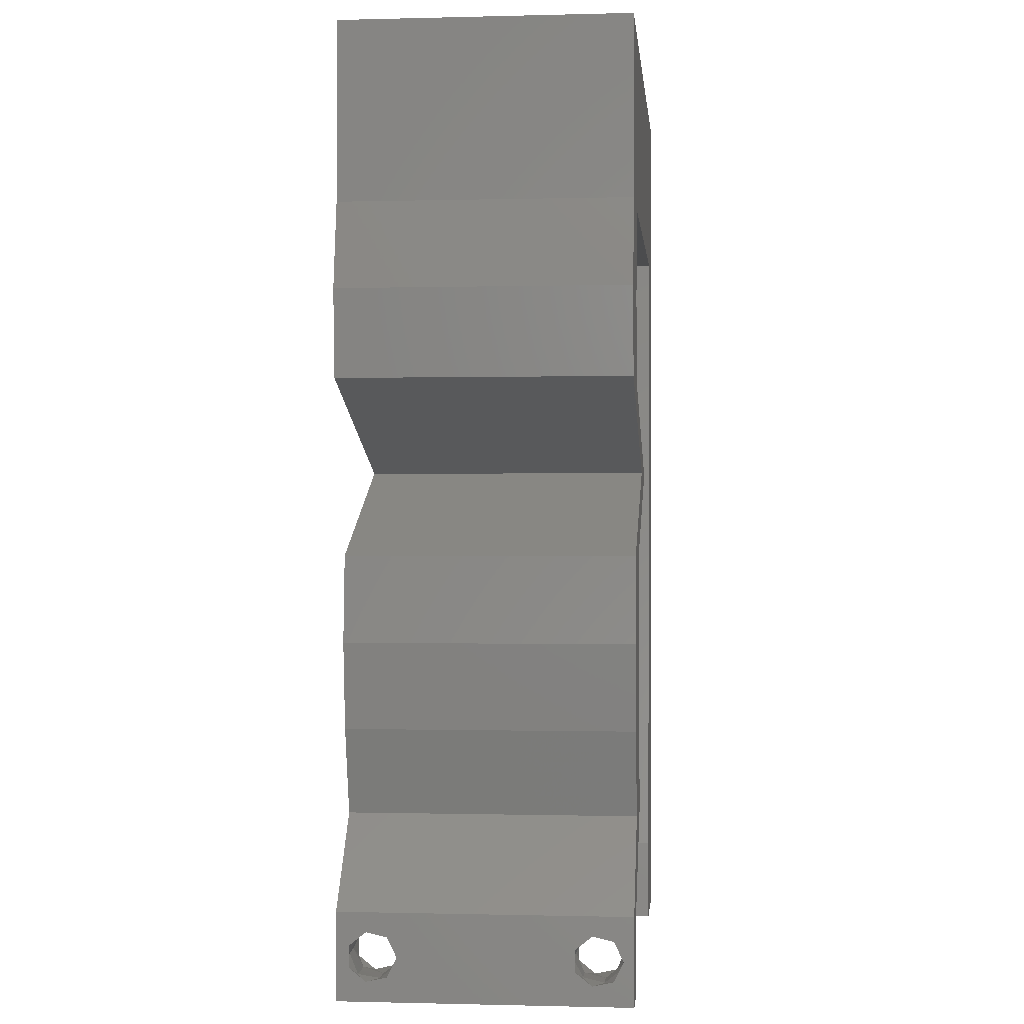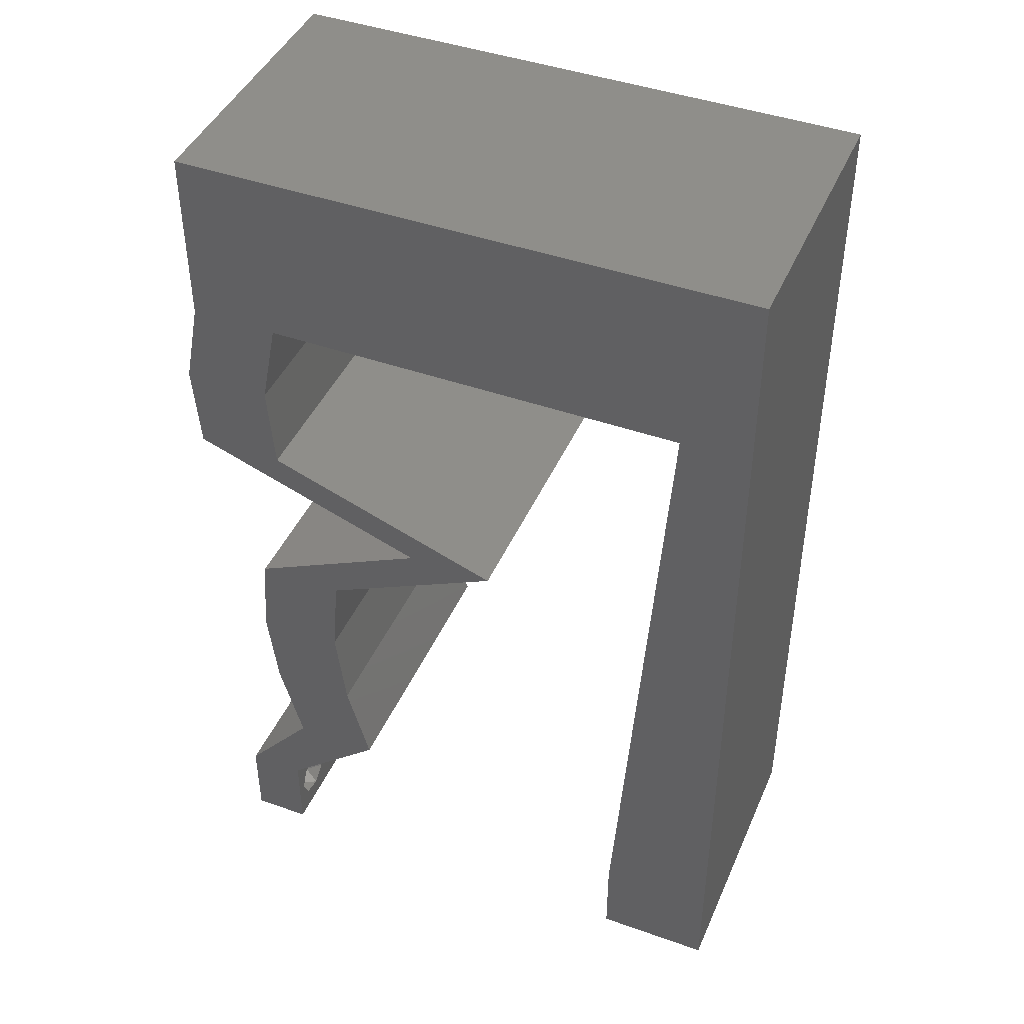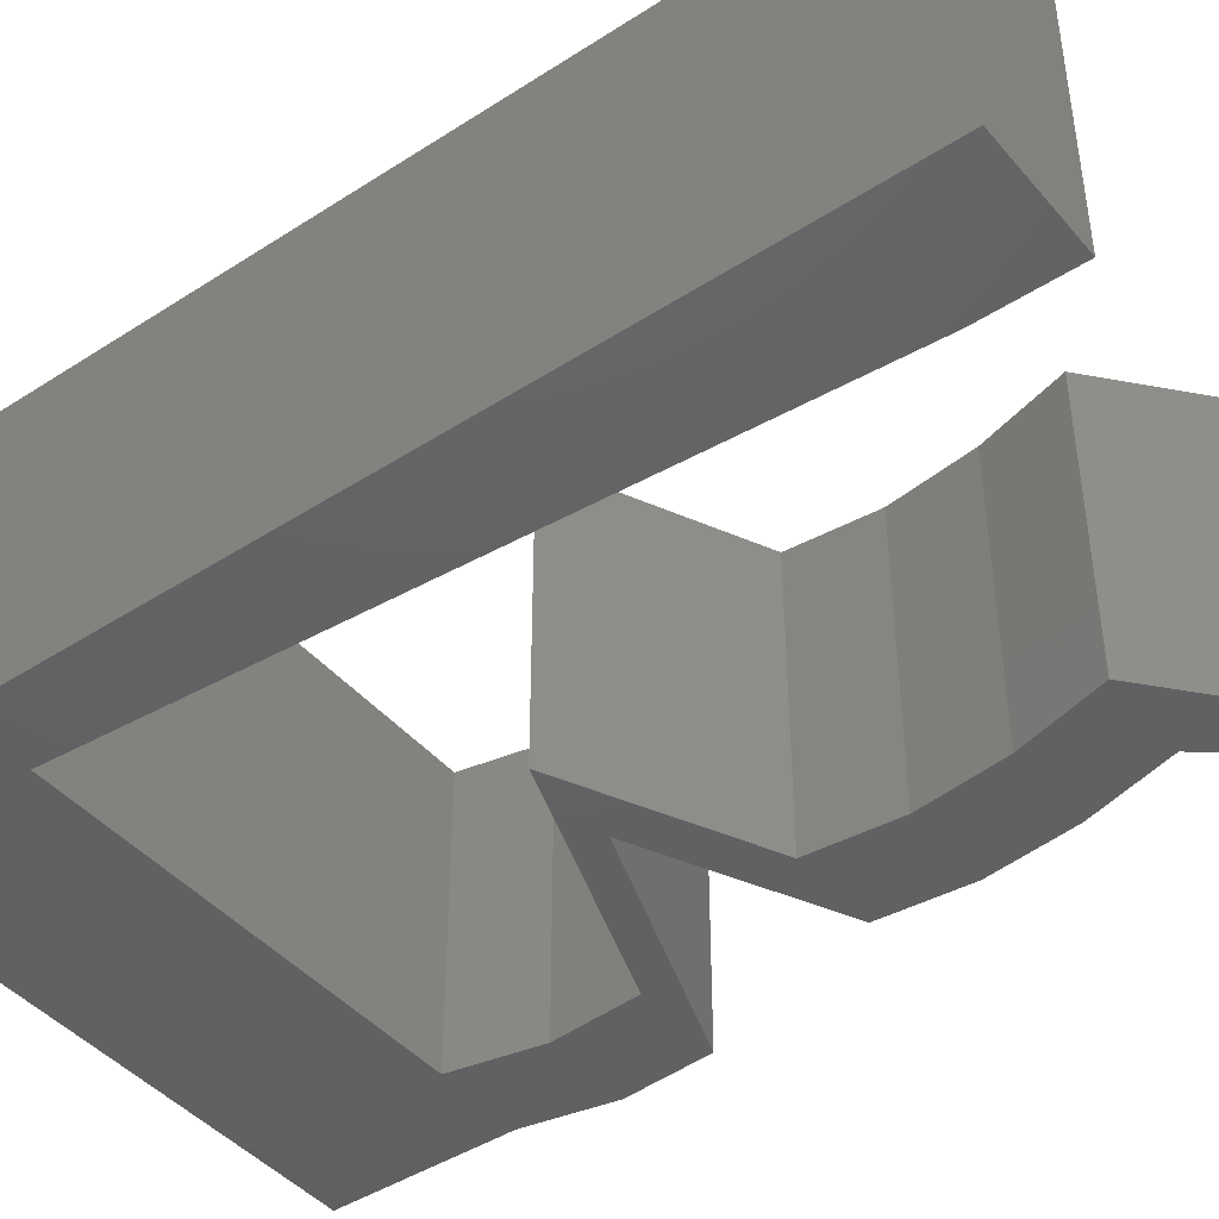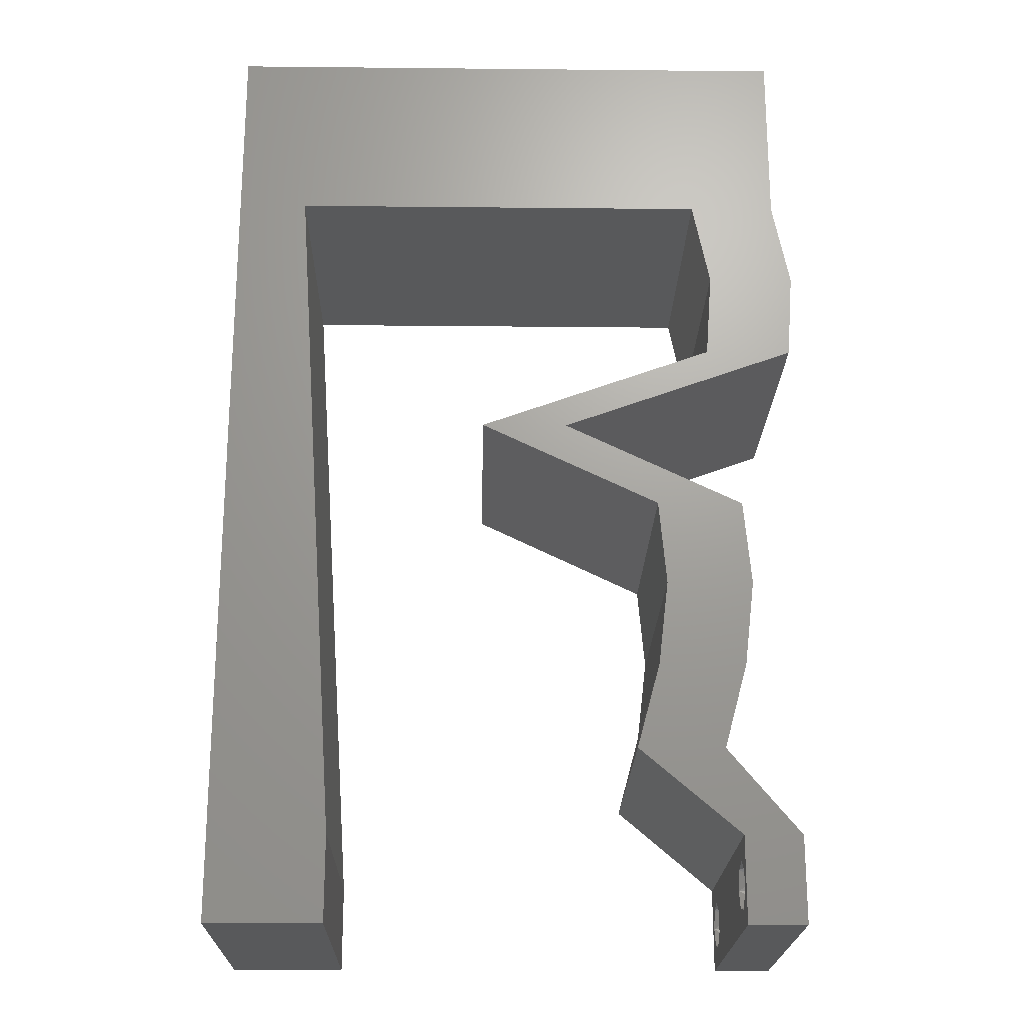
<metadata>
{"format":"stl","ext":"stl","renderer":"f3d","projection":"perspective","resolution":1024,"background":"white","views":[{"elev":-0.5,"azim":95.5,"up":"+Y"},{"elev":43.8,"azim":-157.4,"up":"+Y"},{"elev":-43.8,"azim":-52.8,"up":"+Z"},{"elev":-21.3,"azim":-1.0,"up":"+Y"}]}
</metadata>
<code>
# stl→obj: 266 verts, 536 faces
v 0.04 0 0.01
v 0.04 -0.006 0.01
v 0.04 -0.002262 0.003932
v 0.04 -0.003 0.0159
v 0.04 -0.001671 0.00134
v 0.04 0 0
v 0.04 -0.001343 0.002778
v 0.04 -0.004657 0.002778
v 0.04 -0.006 0
v 0.04 -0.004329 0.00134
v 0.04 -0.003 0.0007
v 0.04 0 0.02
v 0.04 -0.002262 0.01913
v 0.04 -0.001343 0.01798
v 0.04 -0.004657 0.01798
v 0.04 -0.003738 0.01913
v 0.04 -0.006 0.02
v 0.04 -0.001671 0.01654
v 0.04 -0.004329 0.01654
v 0.04 -0.003738 0.003932
v 0.036 -0.006 0.01
v 0.036 0 0.01
v 0.036 -0.002262 0.003932
v 0.036 -0.003 0.0159
v 0.036 -0.001343 0.002778
v 0.036 0 0
v 0.036 -0.001671 0.00134
v 0.036 -0.004657 0.002778
v 0.036 -0.004329 0.00134
v 0.036 -0.006 0
v 0.036 -0.003 0.0007
v 0.036 0 0.02
v 0.036 -0.001343 0.01798
v 0.036 -0.002262 0.01913
v 0.036 -0.006 0.02
v 0.036 -0.003738 0.01913
v 0.036 -0.004657 0.01798
v 0.036 -0.001671 0.01654
v 0.036 -0.004329 0.01654
v 0.036 -0.003738 0.003932
v 0 -0.006 0.02
v 0.008 -0.006 0.02
v 0.004 -0.003 0.02
v 0.008 0 0.02
v 0 0 0.02
v 0.003803 0.005984 0.02
v 0.03663 0.01193 0.02
v 0.03734 0.0179 0.02
v 0.03134 0.0179 0.02
v 0.03062 0.01193 0.02
v 0.04 0.05387 0.02
v 0.04 0.06 0.02
v 0.03459 0.05316 0.02
v 0.03 0.06 0.02
v 0.04 0.04774 0.02
v 0.03518 0.04177 0.02
v 0.04119 0.04177 0.02
v 0.03399 0.04774 0.02
v 0.02899 0.005967 0.02
v 0.03499 0.005967 0.02
v 0.01 0.06 0.02
v 0 0.06 0.02
v 0.009734 0.0533 0.02
v 0.01824 0.05346 0.02
v 0 0.024 0.02
v 0.006422 0.02387 0.02
v 0.003014 0.02992 0.02
v 0.02807 0.05327 0.02
v 0.02 0.06 0.02
v 0.004844 0.04774 0.02
v 0.01456 0.04774 0.02
v 0.005633 0.0358 0.02
v 0 0.036 0.02
v 0 0.012 0.02
v 0.007211 0.01193 0.02
v 0.003319 0.01807 0.02
v 0.03683 0.02387 0.02
v 0.03082 0.02387 0.02
v 0.03408 0.02089 0.02
v 0.02428 0.04774 0.02
v 0.03474 0.0358 0.02
v 0.04075 0.0358 0.02
v 0.03797 0.03879 0.02
v 0.038 -0.003 0.02
v 0.02653 0.03282 0.02
v 0.02433 0.02984 0.02
v 0.03254 0.03282 0.02
v 0 0.048 0.02
v 0.01832 0.02984 0.02
v 0.02457 0.02685 0.02
v 0.03058 0.02685 0.02
v 0 -0.006 0.01
v 0 -0.003 0.015
v 0 0 0.01
v 0 -0.006 0
v 0 -0.003 0.005
v 0 0 0
v 0.004 -0.006 0.015
v 0.008 -0.006 0.01
v 0.004 -0.006 0.005
v 0.008 -0.006 0
v 0 0.009 0.0114
v 0 0.06 0
v 0 0.051 0.0086
v 0 0.06 0.01
v 0 0.048 0
v 0 0.0415 0.009767
v 0 0.03 0.01
v 0 0.036 0
v 0 0.024 0
v 0 0.0185 0.01023
v 0 0.012 0
v 0 0.005337 0.005128
v 0 0.05466 0.01487
v 0.004 -0.003 0
v 0.008 0 0
v 0.003803 0.005984 0
v 0.03663 0.01193 0
v 0.03134 0.0179 0
v 0.03734 0.0179 0
v 0.03062 0.01193 0
v 0.04 0.05387 0
v 0.03459 0.05316 0
v 0.04 0.06 0
v 0.03 0.06 0
v 0.04 0.04774 0
v 0.04119 0.04177 0
v 0.03518 0.04177 0
v 0.03399 0.04774 0
v 0.02899 0.005967 0
v 0.03499 0.005967 0
v 0.01 0.06 0
v 0.009734 0.0533 0
v 0.01824 0.05346 0
v 0.003014 0.02992 0
v 0.006422 0.02387 0
v 0.02807 0.05327 0
v 0.02 0.06 0
v 0.004844 0.04774 0
v 0.01456 0.04774 0
v 0.005633 0.0358 0
v 0.003319 0.01807 0
v 0.007211 0.01193 0
v 0.03683 0.02387 0
v 0.03408 0.02089 0
v 0.03082 0.02387 0
v 0.02428 0.04774 0
v 0.03474 0.0358 0
v 0.03797 0.03879 0
v 0.04075 0.0358 0
v 0.038 -0.003 0
v 0.02653 0.03282 0
v 0.03254 0.03282 0
v 0.02433 0.02984 0
v 0.01832 0.02984 0
v 0.02457 0.02685 0
v 0.03058 0.02685 0
v 0.008 0 0.01
v 0.008 -0.003 0.015
v 0.008 -0.003 0.005
v 0.015 0.06 0.01134
v 0.025 0.06 0.008977
v 0.006575 0.06 0.007337
v 0.03344 0.06 0.01273
v 0.04 0.06 0.01
v 0.03407 0.06 0.005945
v 0.005798 0.06 0.01422
v 0.04 0.04774 0.01
v 0.04059 0.04475 0.015
v 0.04119 0.04177 0.01
v 0.04059 0.04475 0.005
v 0.04097 0.03879 0.015
v 0.04075 0.0358 0.01
v 0.04097 0.03879 0.005
v 0.03364 0.03322 0.007796
v 0.02433 0.02984 0.01
v 0.02996 0.03188 0.01358
v 0.02857 0.03138 0.005065
v 0.03553 0.03391 0.01428
v 0.03269 0.02584 0.004915
v 0.03683 0.02387 0.01
v 0.0287 0.02775 0.004838
v 0.03245 0.02596 0.01478
v 0.02845 0.02787 0.01474
v 0.03054 0.02687 0.009737
v 0.03709 0.02089 0.015
v 0.03734 0.0179 0.01
v 0.03709 0.02089 0.005
v 0.03699 0.01492 0.015
v 0.03663 0.01193 0.01
v 0.03699 0.01492 0.005
v 0.03581 0.008951 0.015
v 0.03499 0.005967 0.01
v 0.03581 0.008951 0.005
v 0.0375 0.002984 0.015
v 0.0375 0.002984 0.005
v 0.03249 0.002984 0.015
v 0.02899 0.005967 0.01
v 0.03249 0.002984 0.005
v 0.02981 0.008951 0.015
v 0.03062 0.01193 0.01
v 0.02981 0.008951 0.005
v 0.03098 0.01492 0.015
v 0.03134 0.0179 0.01
v 0.03098 0.01492 0.005
v 0.03108 0.02089 0.015
v 0.03082 0.02387 0.01
v 0.03108 0.02089 0.005
v 0.02271 0.02774 0.004838
v 0.01832 0.02984 0.01
v 0.02671 0.02583 0.004915
v 0.0227 0.02775 0.01478
v 0.0267 0.02584 0.01474
v 0.02461 0.02683 0.009737
v 0.02763 0.03322 0.007796
v 0.03474 0.0358 0.01
v 0.02401 0.0319 0.01401
v 0.02952 0.03391 0.01428
v 0.03496 0.03879 0.015
v 0.03518 0.04177 0.01
v 0.03496 0.03879 0.005
v 0.03459 0.04475 0.015
v 0.03399 0.04774 0.01
v 0.03459 0.04475 0.005
v 0.01942 0.04774 0.01052
v 0.01203 0.04774 0.007504
v 0.0268 0.04774 0.007504
v 0.004844 0.04774 0.01
v 0.0277 0.04774 0.0136
v 0.01114 0.04774 0.0136
v 0.007408 0.008951 0.01142
v 0.005436 0.03879 0.01142
v 0.00606 0.02934 0.01024
v 0.006789 0.01832 0.01028
v 0.005197 0.0424 0.005093
v 0.0375 -0.003738 0.01607
v 0.0385 -0.002262 0.01607
v 0.03888 -0.003738 0.01607
v 0.03712 -0.002262 0.01607
v 0.03727 -0.003 0.0193
v 0.03873 -0.001671 0.01866
v 0.03875 -0.003 0.0193
v 0.03727 -0.001343 0.01722
v 0.03875 -0.001343 0.01722
v 0.03725 -0.001671 0.01866
v 0.03802 -0.004336 0.01865
v 0.03915 -0.004329 0.01866
v 0.03873 -0.004657 0.01722
v 0.03725 -0.004657 0.01722
v 0.03686 -0.004326 0.01866
v 0.0385 -0.002262 0.0008684
v 0.03873 -0.003738 0.0008684
v 0.03726 -0.003758 0.0008785
v 0.03712 -0.002262 0.0008684
v 0.03727 -0.004657 0.002022
v 0.03873 -0.004329 0.00346
v 0.03875 -0.004657 0.002022
v 0.03725 -0.004329 0.00346
v 0.03727 -0.001671 0.00346
v 0.03875 -0.001671 0.00346
v 0.03802 -0.003011 0.0041
v 0.03915 -0.003 0.0041
v 0.03686 -0.002995 0.0041
v 0.03798 -0.00134 0.002033
v 0.03687 -0.001344 0.002017
v 0.03914 -0.001343 0.00202
f 1 2 3
f 1 4 2
f 5 6 7
f 8 9 10
f 10 9 11
f 11 6 5
f 12 13 14
f 15 16 17
f 12 17 13
f 13 17 16
f 9 6 11
f 7 6 1
f 1 12 18
f 18 12 14
f 2 19 17
f 19 15 17
f 2 9 8
f 18 4 1
f 4 19 2
f 7 1 3
f 20 2 8
f 3 2 20
f 21 22 23
f 24 22 21
f 25 26 27
f 28 29 30
f 30 29 31
f 27 26 31
f 32 33 34
f 35 36 37
f 34 35 32
f 36 35 34
f 32 38 33
f 26 30 31
f 25 22 26
f 35 39 21
f 37 39 35
f 22 38 32
f 30 21 28
f 21 39 24
f 24 38 22
f 28 21 40
f 40 21 23
f 23 22 25
f 41 42 43
f 44 45 43
f 45 44 46
f 47 48 49
f 50 47 49
f 51 52 53
f 52 54 53
f 55 56 57
f 58 56 55
f 59 60 50
f 60 47 50
f 61 62 63
f 61 63 64
f 65 66 67
f 68 69 64
f 54 69 68
f 70 71 63
f 72 73 67
f 74 75 76
f 75 74 46
f 69 61 64
f 58 55 53
f 77 78 79
f 80 58 68
f 55 51 53
f 78 49 79
f 66 65 76
f 81 82 83
f 56 81 83
f 35 17 84
f 45 41 43
f 42 44 43
f 63 71 64
f 80 68 64
f 49 48 79
f 48 77 79
f 57 56 83
f 82 57 83
f 12 32 84
f 71 80 64
f 68 58 53
f 54 68 53
f 74 45 46
f 85 86 87
f 12 60 32
f 17 12 84
f 32 35 84
f 87 81 85
f 44 75 46
f 65 74 76
f 73 65 67
f 66 72 67
f 75 66 76
f 88 70 62
f 62 70 63
f 82 81 87
f 86 89 90
f 89 86 85
f 91 86 90
f 78 77 91
f 32 60 59
f 78 91 90
f 70 88 73
f 70 73 72
f 92 93 94
f 45 93 41
f 95 96 97
f 94 96 92
f 41 93 92
f 94 93 45
f 92 96 95
f 97 96 94
f 42 98 99
f 92 98 41
f 95 100 92
f 99 100 101
f 41 98 42
f 99 98 92
f 101 100 95
f 92 100 99
f 45 102 94
f 103 104 105
f 106 104 103
f 74 102 45
f 107 108 73
f 109 108 107
f 109 107 106
f 73 108 65
f 110 108 109
f 111 108 110
f 65 111 74
f 88 107 73
f 112 111 110
f 65 108 111
f 97 113 112
f 62 114 88
f 88 104 107
f 112 102 111
f 112 113 102
f 88 114 104
f 111 102 74
f 107 104 106
f 105 114 62
f 94 113 97
f 102 113 94
f 104 114 105
f 95 115 101
f 116 115 97
f 97 117 116
f 118 119 120
f 121 119 118
f 122 123 124
f 124 123 125
f 126 127 128
f 129 126 128
f 130 121 131
f 131 121 118
f 132 133 103
f 132 134 133
f 110 135 136
f 137 134 138
f 125 137 138
f 139 133 140
f 141 135 109
f 112 142 143
f 143 117 112
f 138 134 132
f 129 123 126
f 144 145 146
f 147 137 129
f 126 123 122
f 146 145 119
f 136 142 110
f 148 149 150
f 128 149 148
f 30 151 9
f 97 115 95
f 101 115 116
f 133 134 140
f 147 134 137
f 119 145 120
f 120 145 144
f 127 149 128
f 150 149 127
f 6 151 26
f 140 134 147
f 137 123 129
f 125 123 137
f 112 117 97
f 152 153 154
f 6 26 131
f 9 151 6
f 26 151 30
f 148 153 152
f 116 117 143
f 110 142 112
f 109 135 110
f 136 135 141
f 143 142 136
f 106 103 139
f 103 133 139
f 150 153 148
f 155 154 156
f 152 154 155
f 156 154 157
f 157 144 146
f 26 130 131
f 156 157 146
f 109 106 139
f 139 141 109
f 158 159 99
f 42 159 44
f 116 160 101
f 99 160 158
f 44 159 158
f 99 159 42
f 101 160 99
f 158 160 116
f 132 161 138
f 54 162 69
f 161 162 138
f 69 162 161
f 132 163 161
f 54 164 162
f 138 162 125
f 69 161 61
f 103 163 132
f 105 163 103
f 52 164 54
f 165 164 52
f 162 166 125
f 161 167 61
f 164 166 162
f 163 167 161
f 125 166 124
f 124 166 165
f 62 167 105
f 61 167 62
f 105 167 163
f 165 166 164
f 168 165 51
f 122 165 168
f 165 52 51
f 51 55 168
f 122 124 165
f 168 126 122
f 57 169 55
f 168 169 170
f 126 171 127
f 170 171 168
f 55 169 168
f 170 169 57
f 168 171 126
f 127 171 170
f 170 172 173
f 82 172 57
f 173 174 170
f 127 174 150
f 57 172 170
f 173 172 82
f 170 174 127
f 150 174 173
f 150 175 153
f 173 175 150
f 176 177 86
f 154 178 176
f 82 179 173
f 86 177 87
f 177 178 175
f 153 178 154
f 87 179 82
f 176 178 177
f 179 177 175
f 179 175 173
f 175 178 153
f 87 177 179
f 144 180 181
f 176 182 154
f 181 183 77
f 86 184 176
f 91 184 86
f 77 183 91
f 157 180 144
f 154 182 157
f 183 184 91
f 182 180 157
f 183 185 184
f 184 185 176
f 181 185 183
f 185 180 182
f 185 182 176
f 181 180 185
f 181 186 187
f 48 186 77
f 144 188 120
f 187 188 181
f 77 186 181
f 187 186 48
f 181 188 144
f 120 188 187
f 47 189 48
f 187 189 190
f 120 191 118
f 190 191 187
f 48 189 187
f 190 189 47
f 187 191 120
f 118 191 190
f 60 192 47
f 190 192 193
f 193 194 190
f 118 194 131
f 47 192 190
f 193 192 60
f 190 194 118
f 131 194 193
f 60 195 193
f 1 195 12
f 193 196 131
f 6 196 1
f 12 195 60
f 193 195 1
f 1 196 193
f 131 196 6
f 2 17 35
f 21 2 35
f 30 9 2
f 30 2 21
f 32 197 22
f 198 197 59
f 130 199 198
f 22 199 26
f 22 197 198
f 59 197 32
f 26 199 130
f 198 199 22
f 50 200 59
f 198 200 201
f 201 202 198
f 130 202 121
f 59 200 198
f 201 200 50
f 198 202 130
f 121 202 201
f 201 203 204
f 49 203 50
f 121 205 119
f 204 205 201
f 50 203 201
f 204 203 49
f 201 205 121
f 119 205 204
f 78 206 49
f 204 206 207
f 207 208 204
f 119 208 146
f 49 206 204
f 207 206 78
f 204 208 119
f 146 208 207
f 155 209 210
f 207 211 146
f 210 212 89
f 78 213 207
f 89 212 90
f 90 213 78
f 146 211 156
f 156 209 155
f 212 213 90
f 156 211 209
f 212 214 213
f 213 214 207
f 210 214 212
f 209 211 214
f 214 211 207
f 210 209 214
f 210 215 155
f 152 215 148
f 148 215 216
f 89 217 210
f 216 218 81
f 210 217 215
f 85 217 89
f 81 218 85
f 215 217 218
f 216 215 218
f 218 217 85
f 155 215 152
f 216 219 220
f 56 219 81
f 148 221 128
f 220 221 216
f 81 219 216
f 220 219 56
f 216 221 148
f 128 221 220
f 58 222 56
f 220 222 223
f 128 224 129
f 223 224 220
f 56 222 220
f 223 222 58
f 220 224 128
f 129 224 223
f 147 225 140
f 225 226 140
f 147 227 225
f 71 225 80
f 140 226 139
f 129 227 147
f 139 226 228
f 223 227 129
f 225 229 80
f 71 230 225
f 228 230 70
f 58 229 223
f 70 230 71
f 80 229 58
f 227 229 225
f 225 230 226
f 226 230 228
f 223 229 227
f 143 231 116
f 158 231 44
f 70 232 228
f 44 231 75
f 72 232 70
f 233 234 136
f 66 234 233
f 75 234 66
f 136 234 143
f 66 233 72
f 141 233 136
f 139 235 141
f 141 232 233
f 234 231 143
f 141 235 232
f 75 231 234
f 233 232 72
f 228 235 139
f 232 235 228
f 116 231 158
f 4 24 236
f 24 4 237
f 4 236 238
f 24 237 239
f 240 241 242
f 241 243 244
f 243 241 245
f 241 240 245
f 246 240 242
f 246 242 247
f 243 237 244
f 248 236 249
f 240 246 250
f 237 243 239
f 236 248 238
f 248 249 246
f 14 13 241
f 36 34 240
f 15 19 248
f 33 38 243
f 14 241 244
f 241 13 242
f 240 34 245
f 33 243 245
f 39 37 249
f 18 14 244
f 13 16 242
f 34 33 245
f 237 18 244
f 236 39 249
f 248 246 247
f 246 249 250
f 15 248 247
f 36 240 250
f 249 37 250
f 248 19 238
f 243 38 239
f 242 16 247
f 24 39 236
f 4 18 237
f 19 4 238
f 38 24 239
f 37 36 250
f 16 15 247
f 31 11 251
f 11 31 252
f 252 31 253
f 31 251 254
f 255 256 257
f 256 255 258
f 252 255 257
f 259 260 261
f 255 252 253
f 261 260 262
f 259 261 263
f 254 264 265
f 251 264 254
f 256 258 261
f 20 8 256
f 29 28 255
f 23 25 259
f 256 8 257
f 255 28 258
f 7 3 260
f 8 10 257
f 28 40 258
f 10 11 252
f 10 252 257
f 260 259 264
f 251 5 266
f 256 261 262
f 264 251 266
f 29 255 253
f 261 258 263
f 20 256 262
f 23 259 263
f 258 40 263
f 260 3 262
f 259 25 265
f 7 260 266
f 11 5 251
f 264 259 265
f 27 31 254
f 260 264 266
f 27 254 265
f 40 23 263
f 3 20 262
f 25 27 265
f 5 7 266
f 31 29 253

</code>
